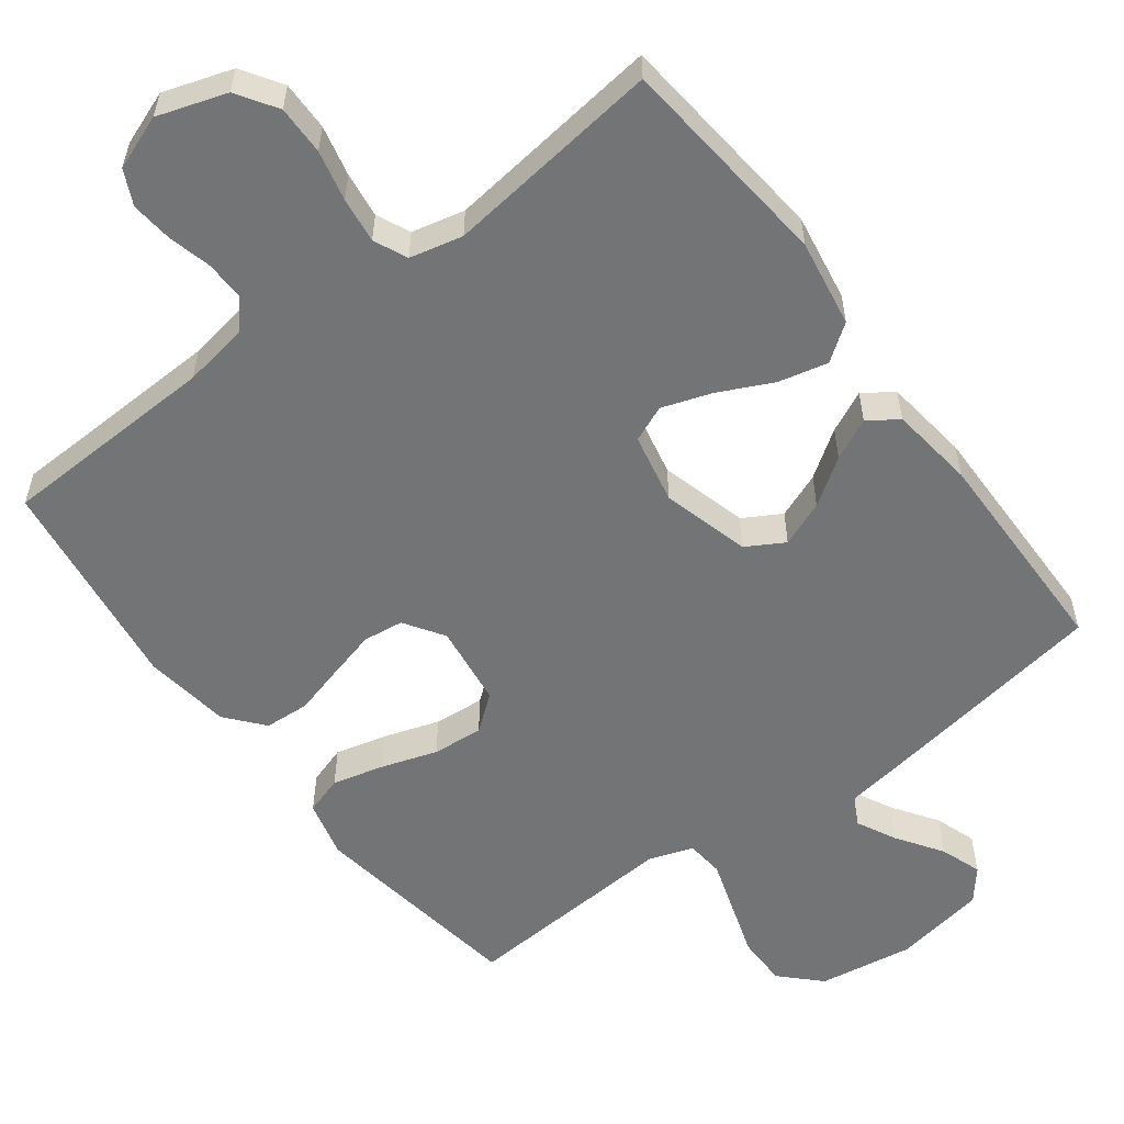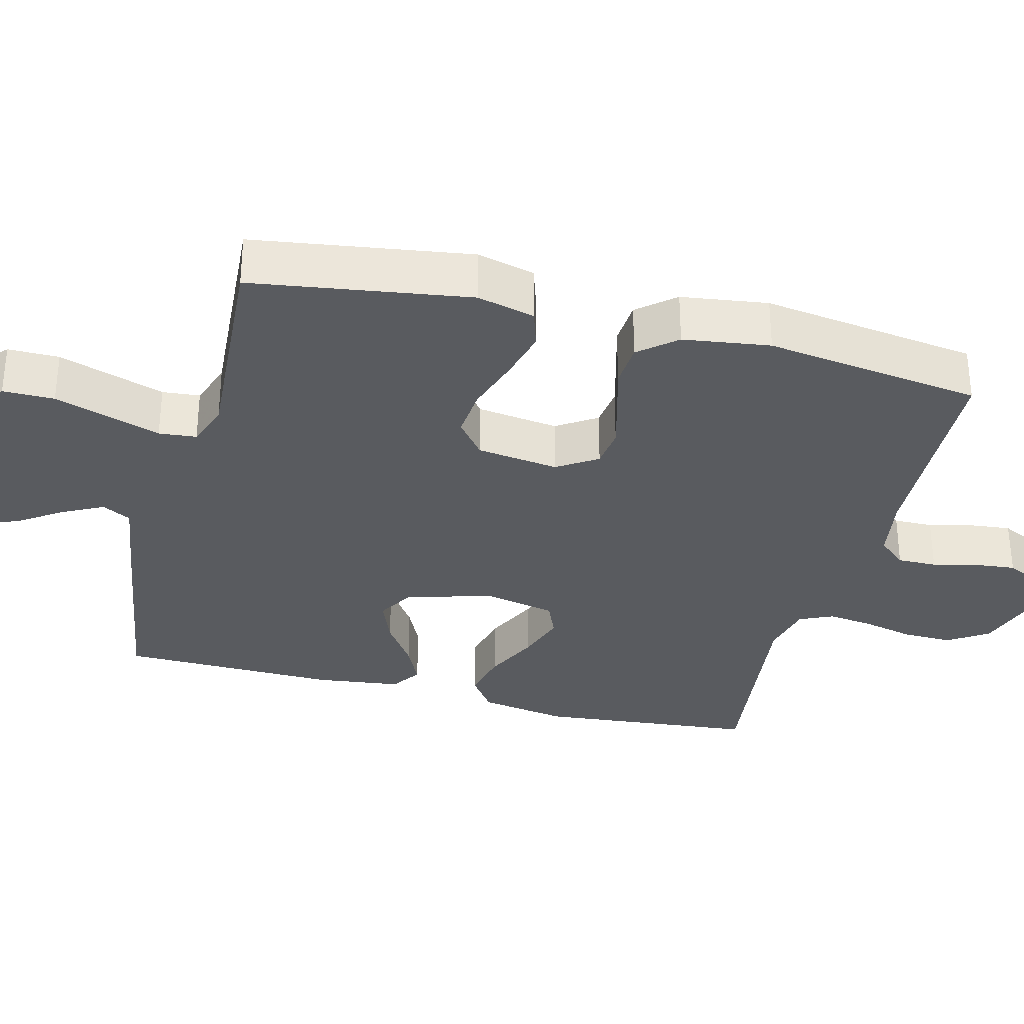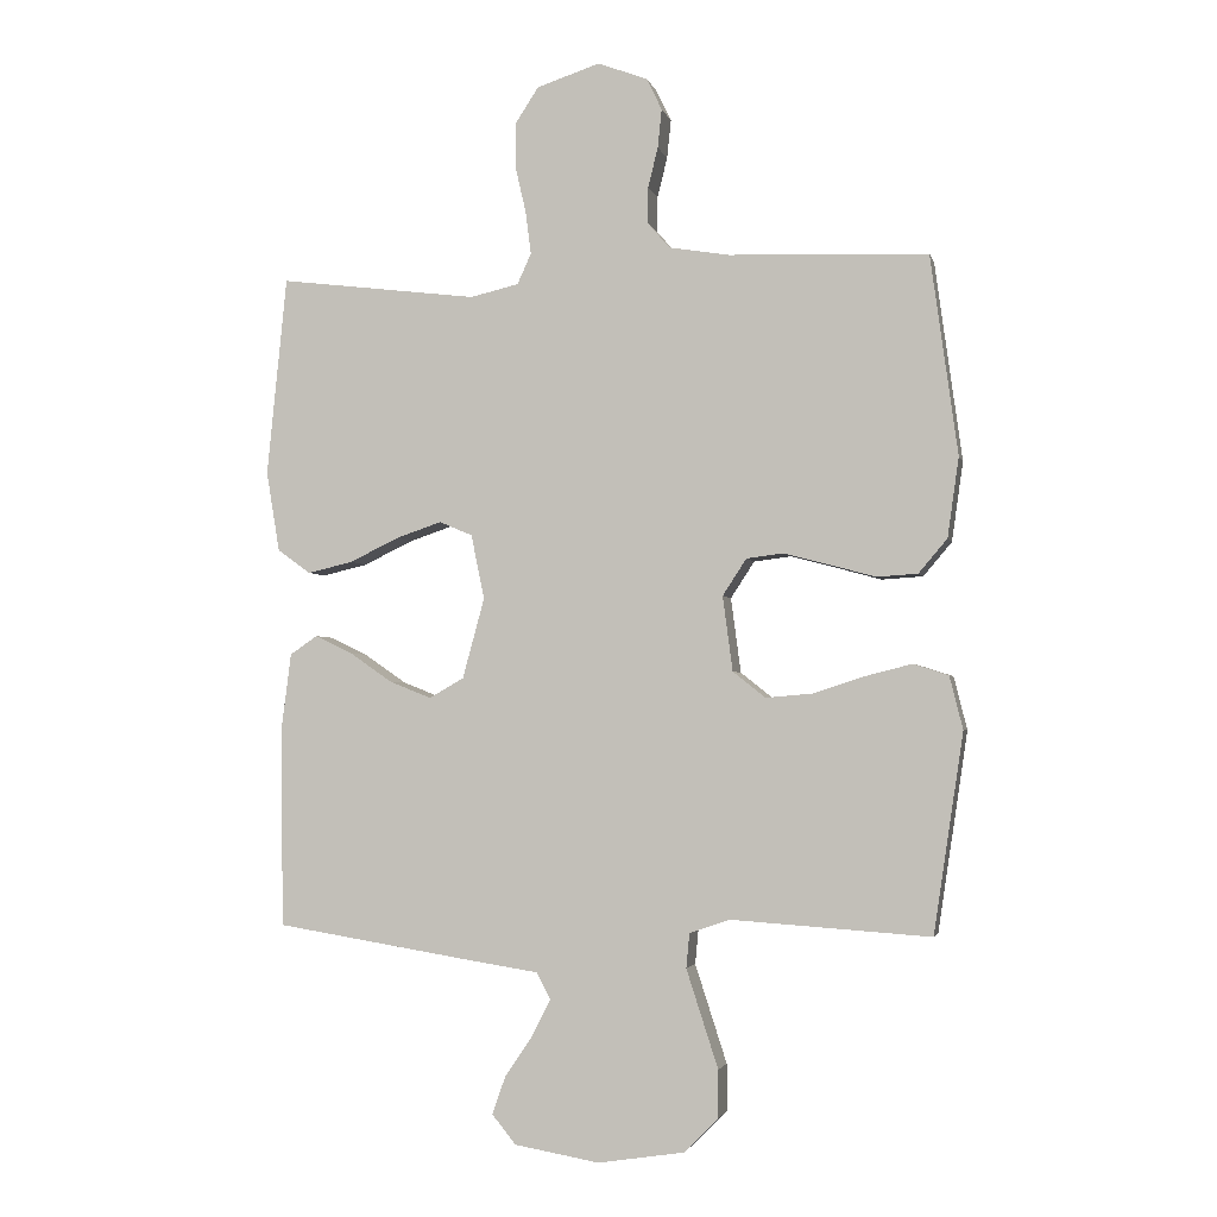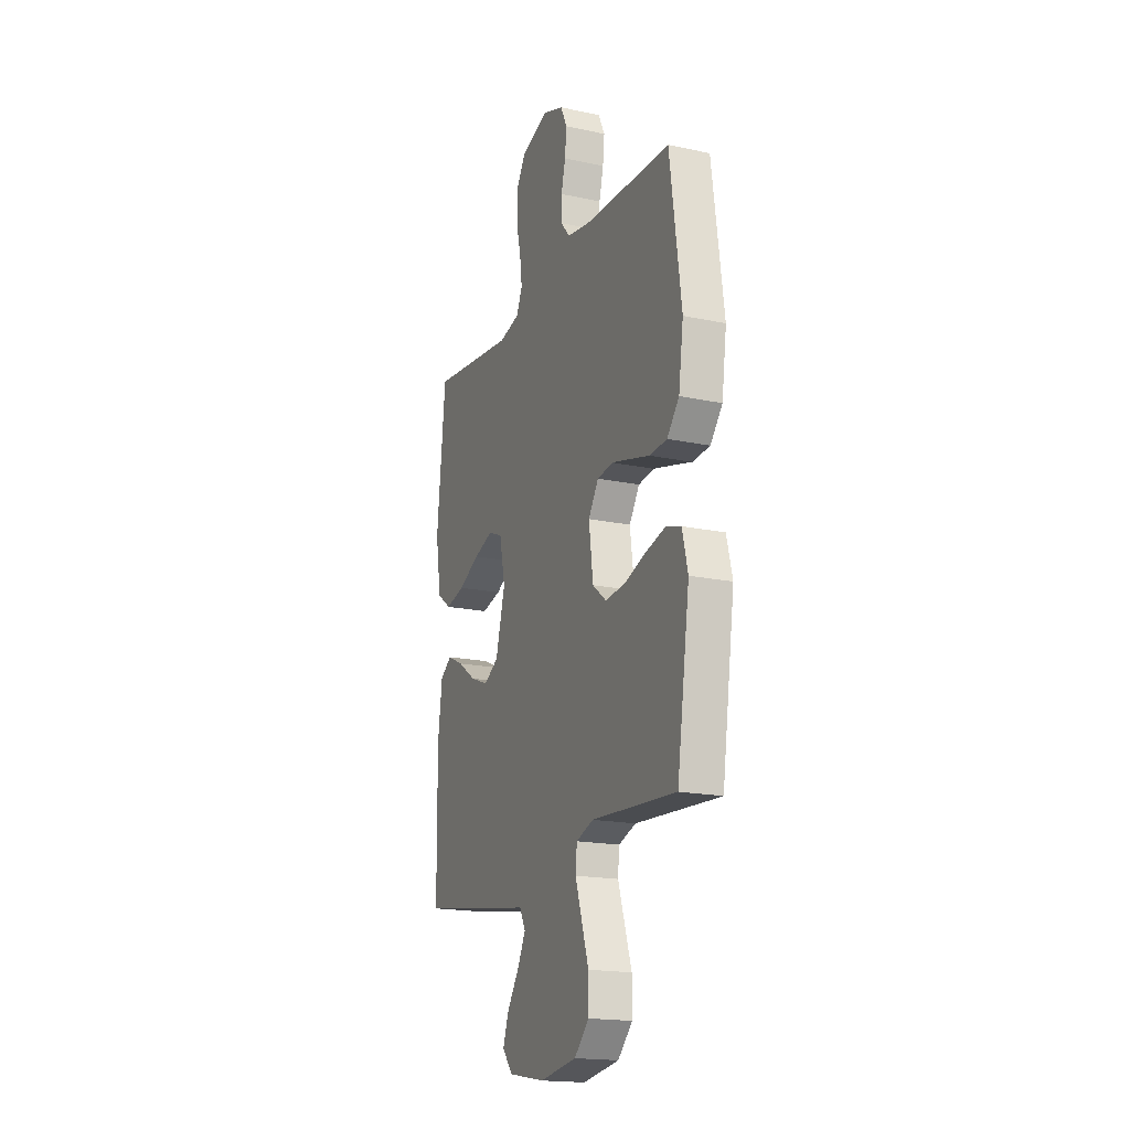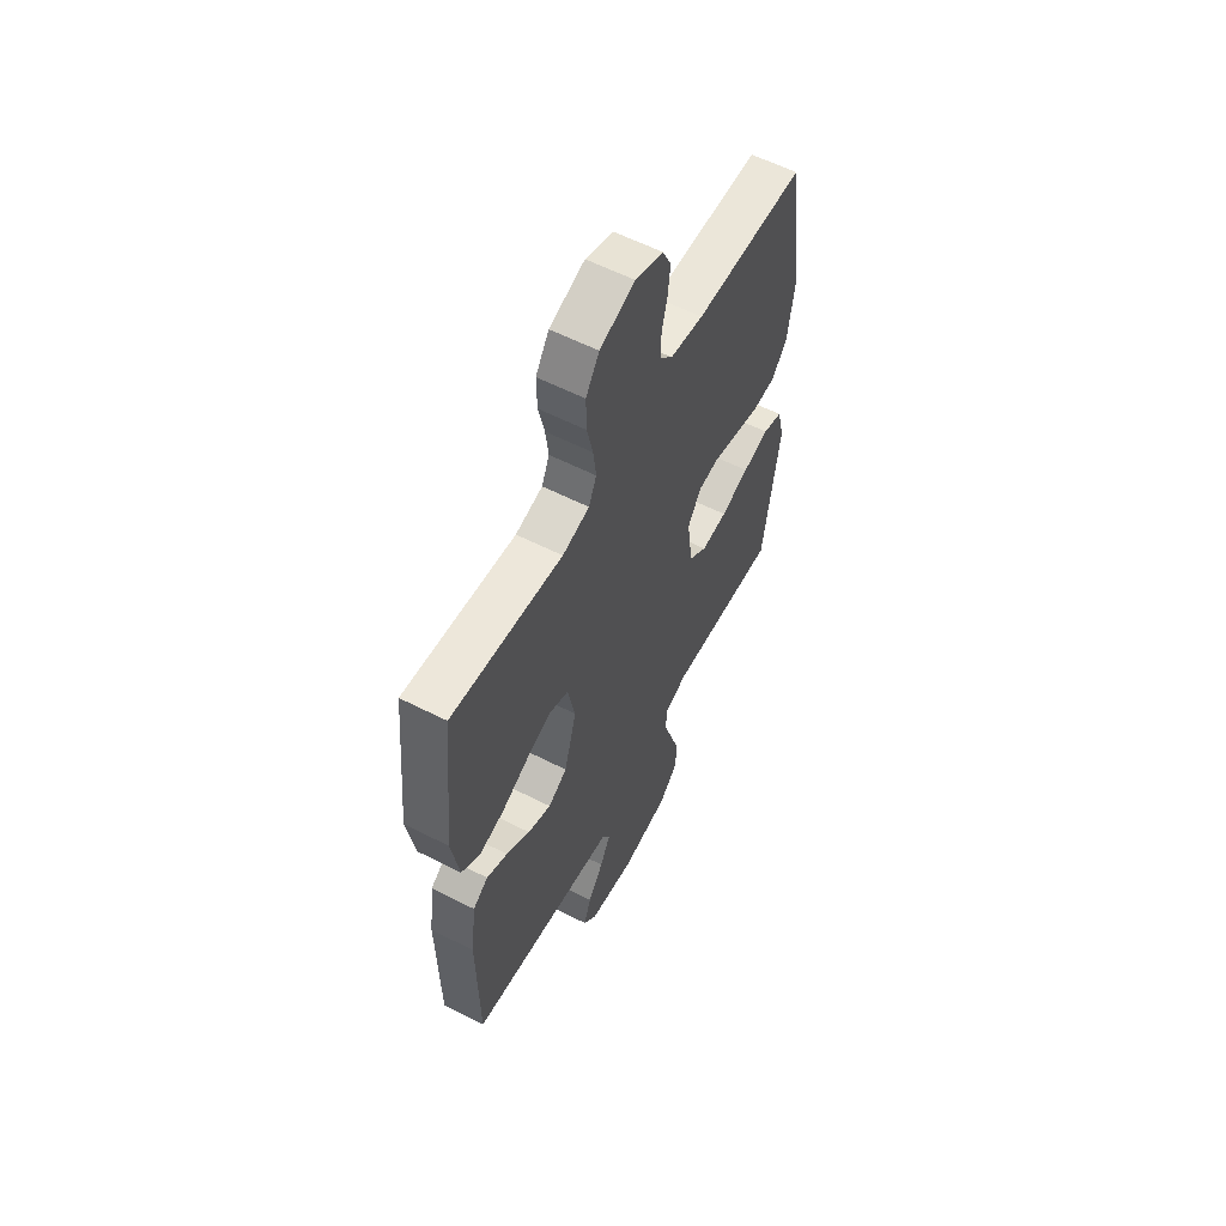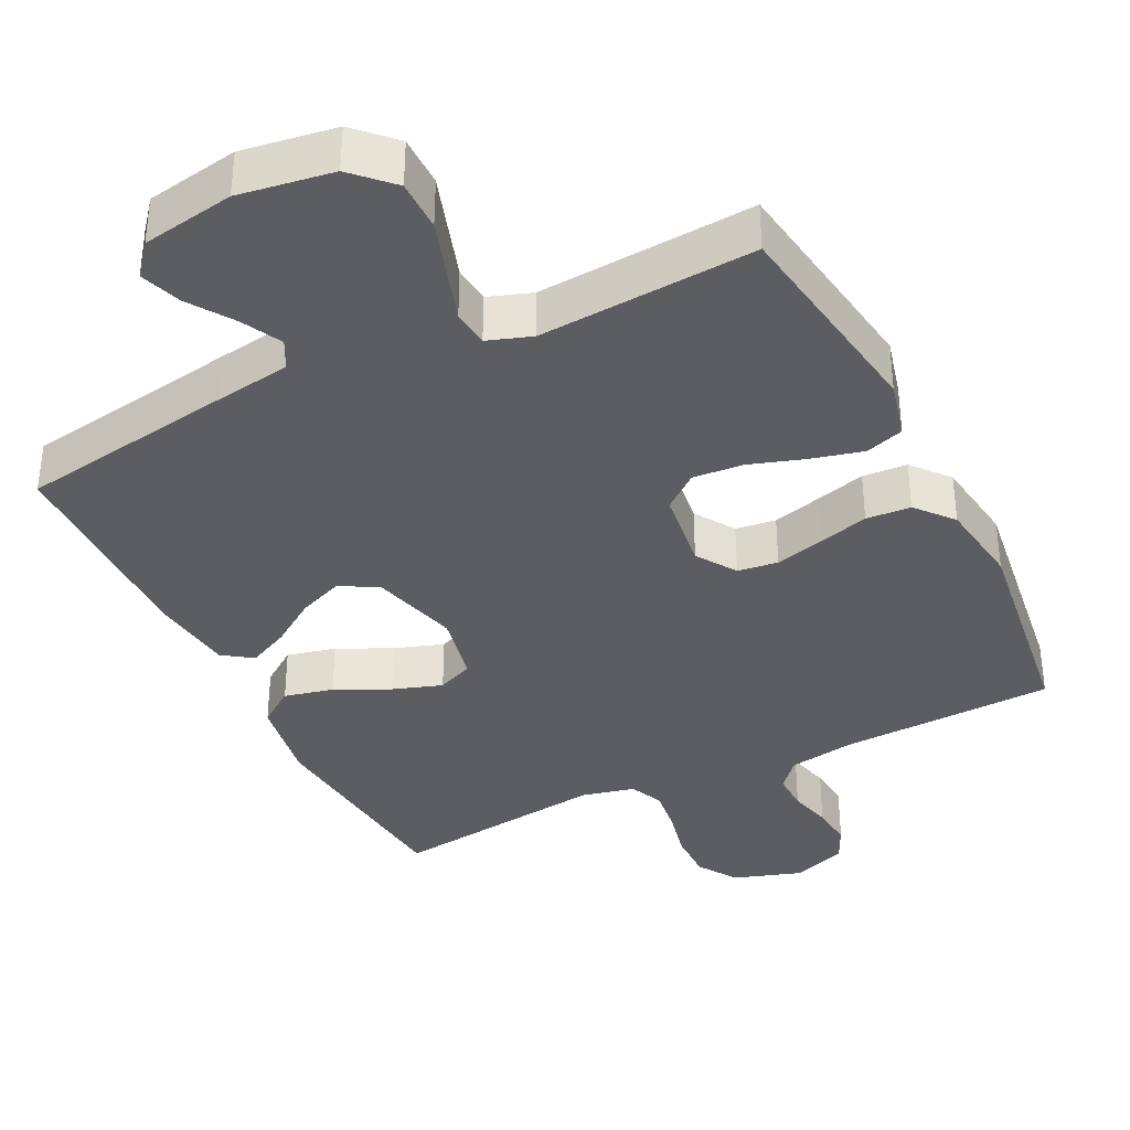
<metadata>
{"format":"obj","ext":"obj","renderer":"f3d","projection":"perspective","resolution":1024,"background":"white","views":[{"elev":-56.2,"azim":36.9,"up":"+Y"},{"elev":-32.5,"azim":-104.5,"up":"+Y"},{"elev":-2.7,"azim":-167.0,"up":"+Z"},{"elev":-18.3,"azim":-112.5,"up":"+Z"},{"elev":59.0,"azim":117.7,"up":"+Z"},{"elev":-36.7,"azim":-153.6,"up":"+Y"}]}
</metadata>
<code>
v -0.5 0.07 -0.5
v -0.545 0.07 -0.2
v -0.525 0.07 -0.12
v -0.472 0.07 -0.103
v -0.401 0.07 -0.121
v -0.324 0.07 -0.146
v -0.254 0.07 -0.152
v -0.205 0.07 -0.113
v -0.19 0.07 0
v -0.226 0.07 0.055
v -0.282 0.07 0.062
v -0.35 0.07 0.044
v -0.419 0.07 0.025
v -0.481 0.07 0.029
v -0.524 0.07 0.08
v -0.541 0.07 0.2
v -0.5 0.07 0.5
v -0.2 0.07 0.511
v -0.11 0.07 0.526
v -0.076 0.07 0.565
v -0.077 0.07 0.619
v -0.092 0.07 0.679
v -0.098 0.07 0.737
v -0.075 0.07 0.785
v 0 0.07 0.813
v 0.095 0.07 0.782
v 0.131 0.07 0.727
v 0.13 0.07 0.659
v 0.114 0.07 0.589
v 0.106 0.07 0.526
v 0.127 0.07 0.48
v 0.2 0.07 0.463
v 0.5 0.07 0.5
v 0.53 0.07 0.2
v 0.51 0.07 0.079
v 0.46 0.07 0.043
v 0.392 0.07 0.059
v 0.317 0.07 0.095
v 0.249 0.07 0.118
v 0.199 0.07 0.097
v 0.179 0.07 0
v 0.212 0.07 -0.121
v 0.264 0.07 -0.151
v 0.327 0.07 -0.126
v 0.391 0.07 -0.082
v 0.448 0.07 -0.055
v 0.489 0.07 -0.083
v 0.504 0.07 -0.2
v 0.5 0.07 -0.5
v 0.2 0.07 -0.548
v 0.095 0.07 -0.564
v 0.074 0.07 -0.604
v 0.102 0.07 -0.659
v 0.144 0.07 -0.721
v 0.164 0.07 -0.778
v 0.128 0.07 -0.822
v 0 0.07 -0.844
v -0.13 0.07 -0.824
v -0.182 0.07 -0.772
v -0.182 0.07 -0.701
v -0.157 0.07 -0.624
v -0.134 0.07 -0.553
v -0.139 0.07 -0.501
v -0.2 0.07 -0.48
v -0.5 0 -0.5
v -0.545 0 -0.2
v -0.525 0 -0.12
v -0.472 0 -0.103
v -0.401 0 -0.121
v -0.324 0 -0.146
v -0.254 0 -0.152
v -0.205 0 -0.113
v -0.19 0 0
v -0.226 0 0.055
v -0.282 0 0.062
v -0.35 0 0.044
v -0.419 0 0.025
v -0.481 0 0.029
v -0.524 0 0.08
v -0.541 0 0.2
v -0.5 0 0.5
v -0.2 0 0.511
v -0.11 0 0.526
v -0.076 0 0.565
v -0.077 0 0.619
v -0.092 0 0.679
v -0.098 0 0.737
v -0.075 0 0.785
v 0 0 0.813
v 0.095 0 0.782
v 0.131 0 0.727
v 0.13 0 0.659
v 0.114 0 0.589
v 0.106 0 0.526
v 0.127 0 0.48
v 0.2 0 0.463
v 0.5 0 0.5
v 0.53 0 0.2
v 0.51 0 0.079
v 0.46 0 0.043
v 0.392 0 0.059
v 0.317 0 0.095
v 0.249 0 0.118
v 0.199 0 0.097
v 0.179 0 0
v 0.212 0 -0.121
v 0.264 0 -0.151
v 0.327 0 -0.126
v 0.391 0 -0.082
v 0.448 0 -0.055
v 0.489 0 -0.083
v 0.504 0 -0.2
v 0.5 0 -0.5
v 0.2 0 -0.548
v 0.095 0 -0.564
v 0.074 0 -0.604
v 0.102 0 -0.659
v 0.144 0 -0.721
v 0.164 0 -0.778
v 0.128 0 -0.822
v 0 0 -0.844
v -0.13 0 -0.824
v -0.182 0 -0.772
v -0.182 0 -0.701
v -0.157 0 -0.624
v -0.134 0 -0.553
v -0.139 0 -0.501
v -0.2 0 -0.48
f 59 60 61
f 58 59 61
f 57 58 61
f 56 57 61
f 55 56 61
f 54 55 61
f 53 54 61
f 52 53 61 62
f 51 52 62 63
f 50 51 63
f 49 50 63
f 48 49 63
f 47 48 63
f 46 47 63
f 45 46 63
f 44 45 63
f 36 37 38
f 35 36 38
f 34 35 38
f 33 34 38
f 32 33 38
f 31 32 38 39
f 30 31 39 40
f 27 28 29
f 26 27 29
f 25 26 29
f 24 25 29
f 23 24 29
f 22 23 29
f 21 22 29
f 20 21 29 30
f 30 40 41
f 20 30 41
f 19 20 41
f 16 17 18
f 15 16 18
f 14 15 18
f 13 14 18
f 12 13 18
f 11 12 18 19
f 4 5 6
f 3 4 6
f 2 3 6
f 1 2 6
f 64 1 6
f 64 6 7
f 43 44 63 64
f 64 7 8
f 43 64 8
f 42 43 8
f 41 42 8 9
f 19 41 9 10
f 10 11 19
f 125 124 123
f 125 123 122
f 125 122 121
f 125 121 120
f 125 120 119
f 125 119 118
f 125 118 117
f 126 125 117 116
f 127 126 116 115
f 127 115 114
f 127 114 113
f 127 113 112
f 127 112 111
f 127 111 110
f 127 110 109
f 127 109 108
f 102 101 100
f 102 100 99
f 102 99 98
f 102 98 97
f 102 97 96
f 103 102 96 95
f 104 103 95 94
f 93 92 91
f 93 91 90
f 93 90 89
f 93 89 88
f 93 88 87
f 93 87 86
f 93 86 85
f 94 93 85 84
f 105 104 94
f 105 94 84
f 105 84 83
f 82 81 80
f 82 80 79
f 82 79 78
f 82 78 77
f 82 77 76
f 83 82 76 75
f 70 69 68
f 70 68 67
f 70 67 66
f 70 66 65
f 70 65 128
f 71 70 128
f 128 127 108 107
f 72 71 128
f 72 128 107
f 72 107 106
f 73 72 106 105
f 74 73 105 83
f 83 75 74
f 1 65 66 2
f 2 66 67 3
f 3 67 68 4
f 4 68 69 5
f 5 69 70 6
f 6 70 71 7
f 7 71 72 8
f 8 72 73 9
f 9 73 74 10
f 10 74 75 11
f 11 75 76 12
f 12 76 77 13
f 13 77 78 14
f 14 78 79 15
f 15 79 80 16
f 16 80 81 17
f 17 81 82 18
f 18 82 83 19
f 19 83 84 20
f 20 84 85 21
f 21 85 86 22
f 22 86 87 23
f 23 87 88 24
f 24 88 89 25
f 25 89 90 26
f 26 90 91 27
f 27 91 92 28
f 28 92 93 29
f 29 93 94 30
f 30 94 95 31
f 31 95 96 32
f 32 96 97 33
f 33 97 98 34
f 34 98 99 35
f 35 99 100 36
f 36 100 101 37
f 37 101 102 38
f 38 102 103 39
f 39 103 104 40
f 40 104 105 41
f 41 105 106 42
f 42 106 107 43
f 43 107 108 44
f 44 108 109 45
f 45 109 110 46
f 46 110 111 47
f 47 111 112 48
f 48 112 113 49
f 49 113 114 50
f 50 114 115 51
f 51 115 116 52
f 52 116 117 53
f 53 117 118 54
f 54 118 119 55
f 55 119 120 56
f 56 120 121 57
f 57 121 122 58
f 58 122 123 59
f 59 123 124 60
f 60 124 125 61
f 61 125 126 62
f 62 126 127 63
f 63 127 128 64
f 64 128 65 1

</code>
